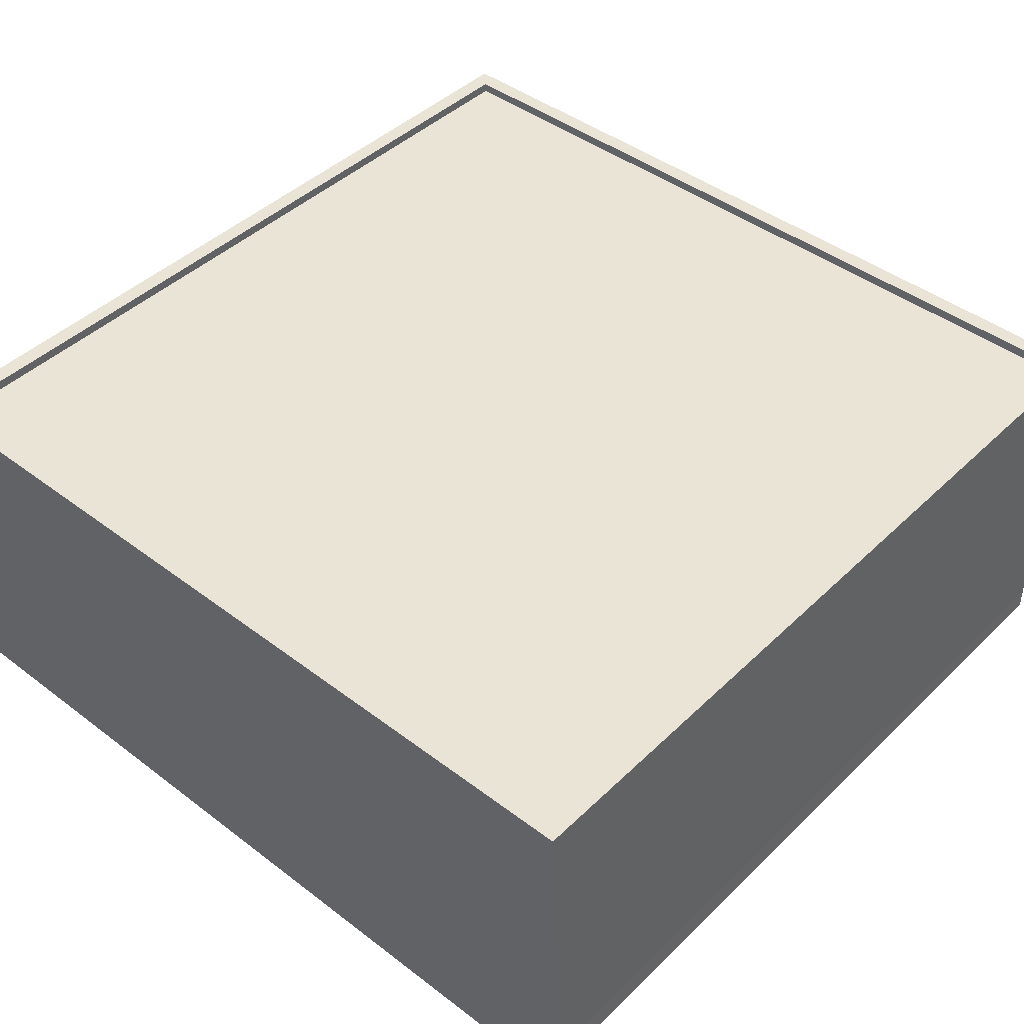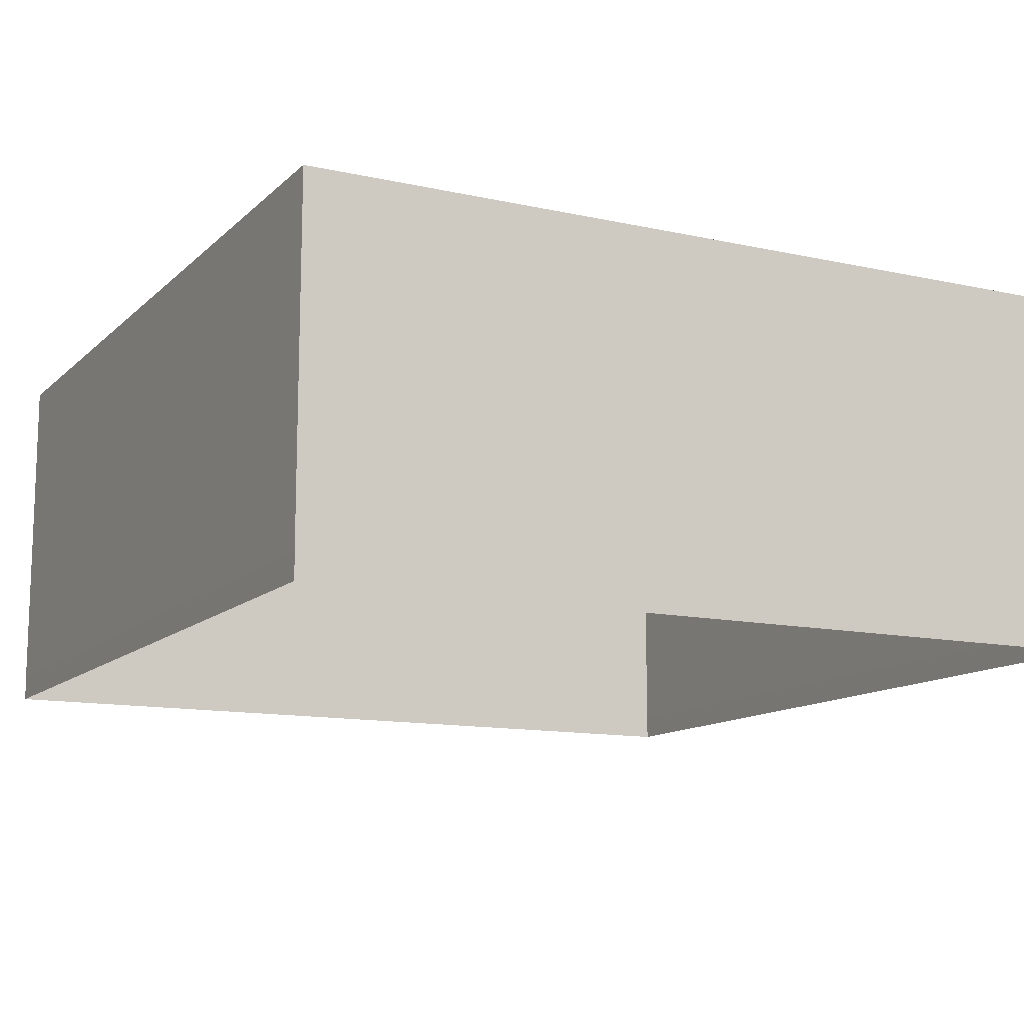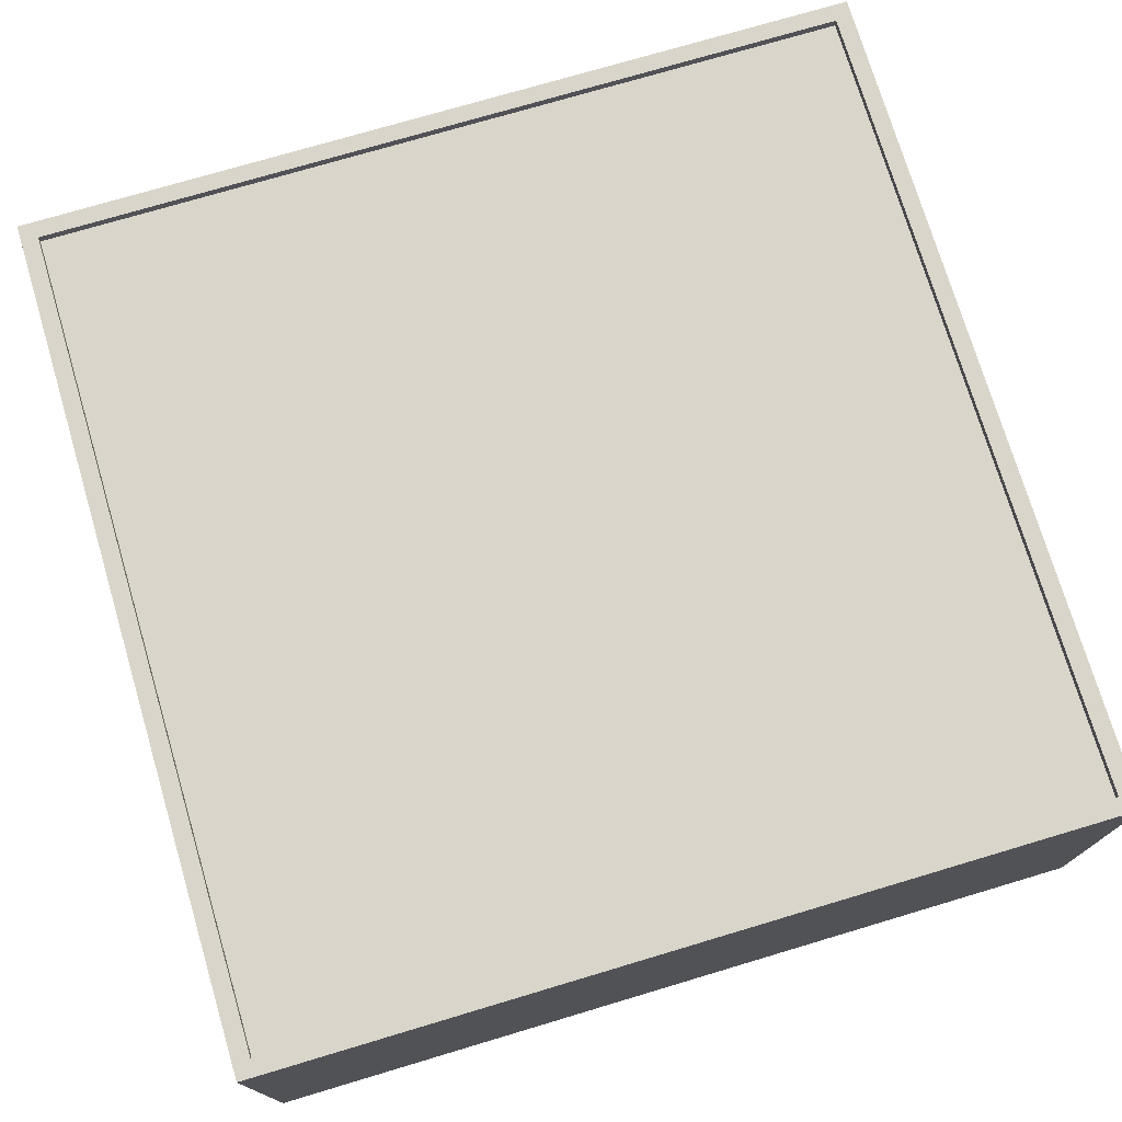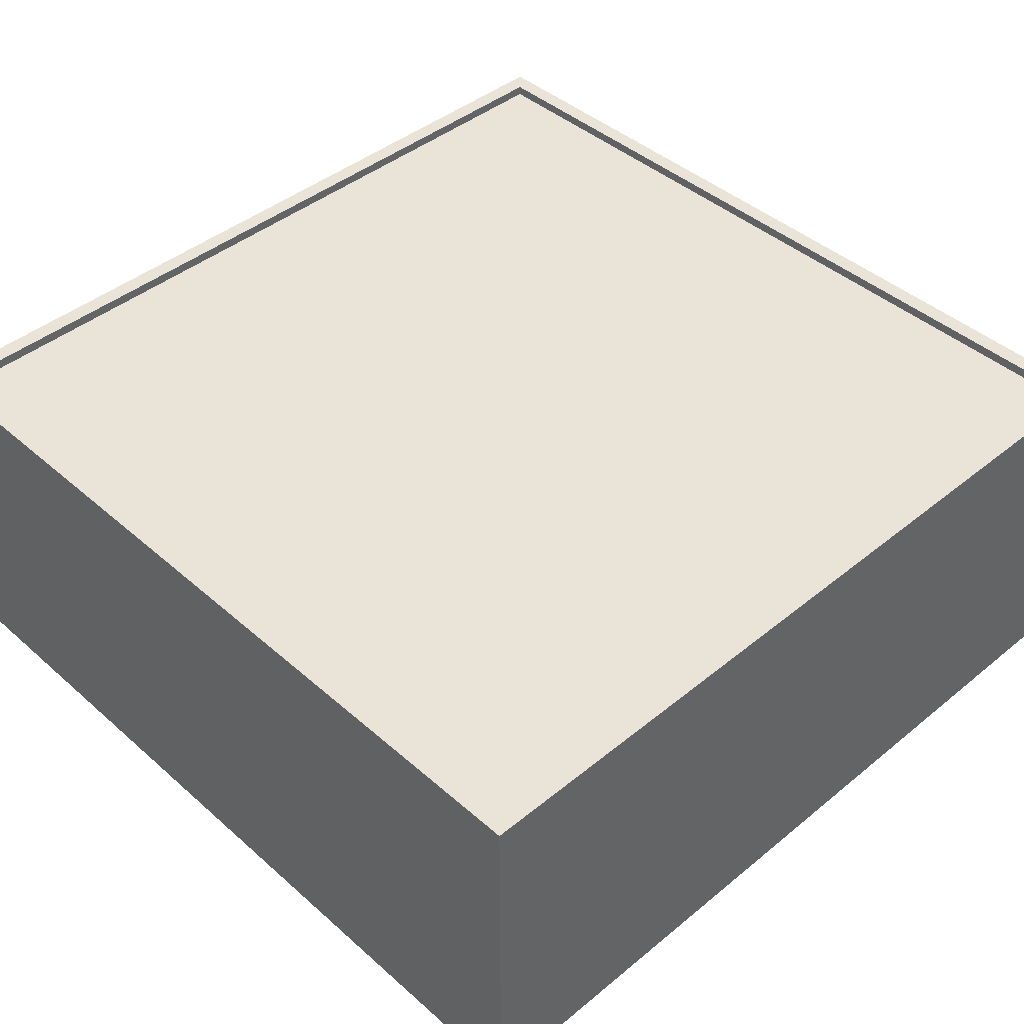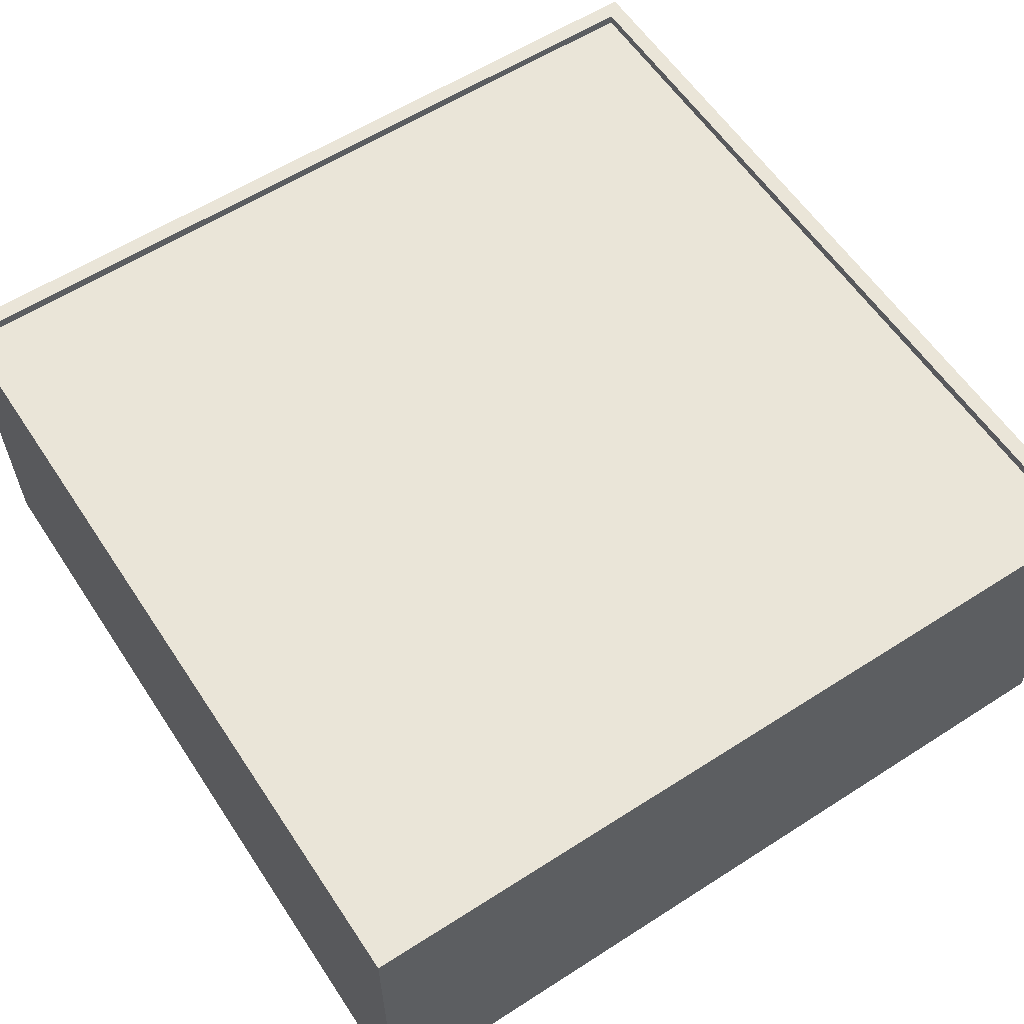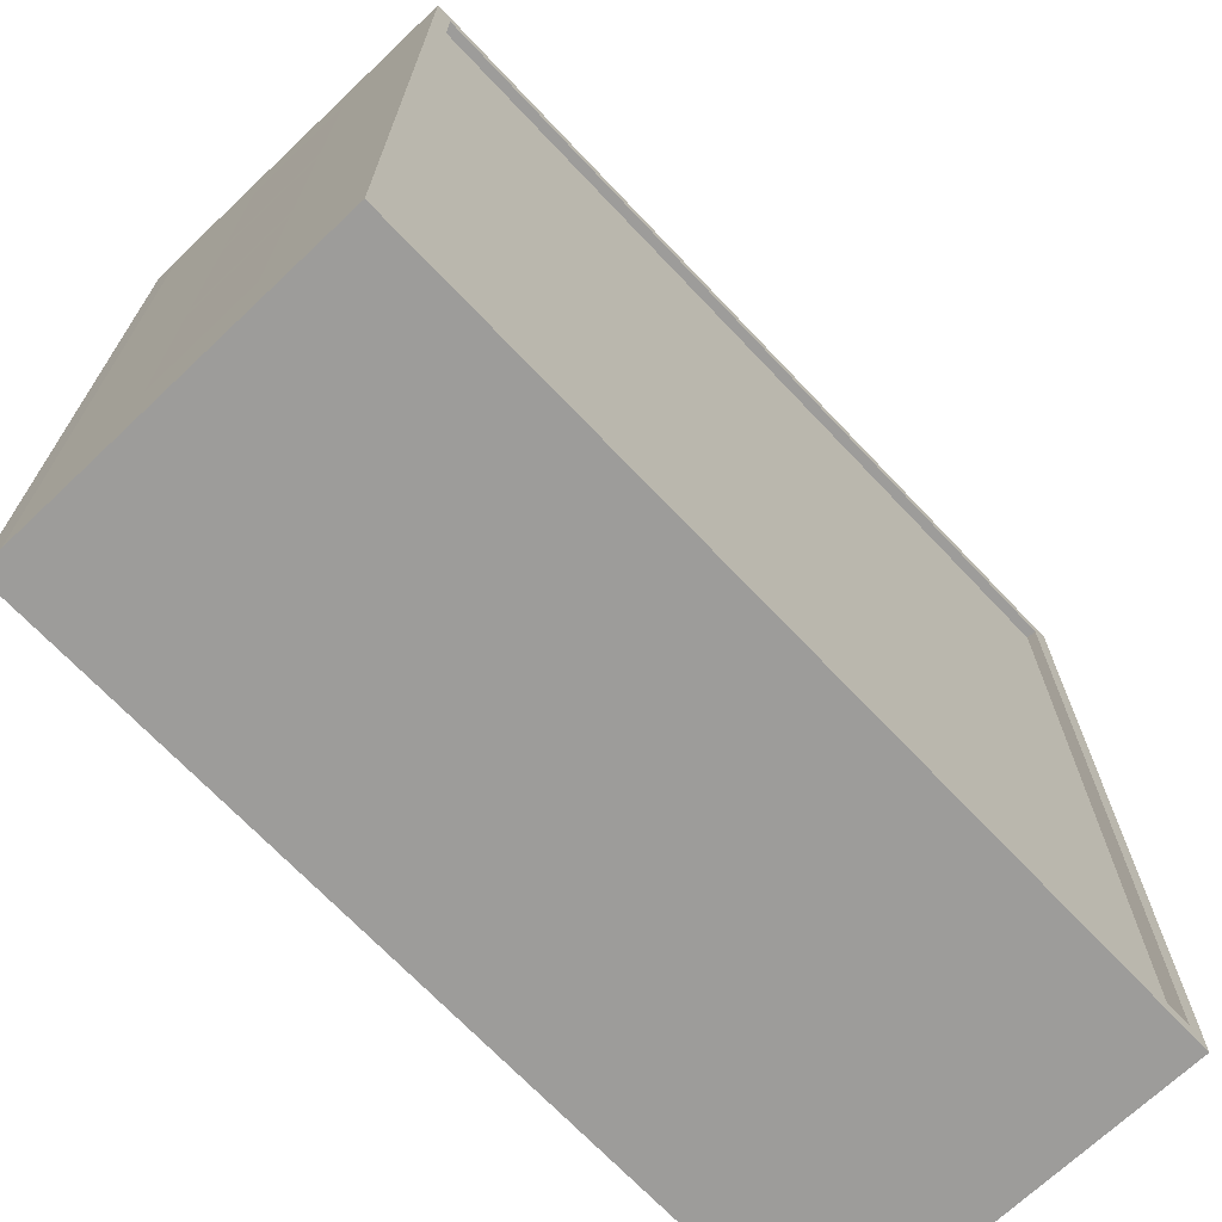
<metadata>
{"format":"obj","ext":"obj","renderer":"f3d","projection":"perspective","resolution":1024,"background":"white","views":[{"elev":43.8,"azim":-138.3,"up":"+Y"},{"elev":-12.4,"azim":152.7,"up":"+Y"},{"elev":74.5,"azim":73.4,"up":"+Y"},{"elev":43.2,"azim":-44.0,"up":"+Y"},{"elev":59.3,"azim":146.6,"up":"+Y"},{"elev":-70.1,"azim":133.5,"up":"+Z"}]}
</metadata>
<code>
g HQBuilding_03
v 2.498 2.177 -2.5
v 2.5 0.1505 -2.5
v 2.5 0.1505 2.5
v 2.498 2.177 2.5
v -2.502 2.177 -2.5
v -2.5 0.1505 -2.5
v 2.5 0.1505 -2.5
v 2.498 2.177 -2.5
v -2.502 2.177 2.5
v -2.5 0.1505 2.5
v -2.5 0.1505 -2.5
v -2.502 2.177 -2.5
v 2.498 2.177 2.5
v 2.5 0.1505 2.5
v -2.5 0.1505 2.5
v -2.502 2.177 2.5
v 2.502 1.516 0.6002
v 2.502 1.516 -0.6002
v 2.502 0.8521 -0.6002
v 2.502 0.8521 0.6002
v 2.502 1.516 1.951
v 2.502 1.516 0.7002
v 2.502 0.8521 0.7002
v 2.502 0.8521 1.951
v 2.502 0.8521 -1.951
v 2.502 0.8521 -0.7002
v 2.502 1.516 -0.7002
v 2.502 1.516 -1.951
v 2.498 0.0005174 2.5
v 2.5 0.1505 2.5
v 2.5 0.1505 -2.5
v 2.498 0.0005178 -2.5
v 2.498 0.0005178 -2.5
v 2.5 0.1505 -2.5
v -2.5 0.1505 -2.5
v -2.502 0.0005178 -2.5
v -2.502 0.0005178 -2.5
v -2.5 0.1505 -2.5
v -2.5 0.1505 2.5
v -2.502 0.0005178 2.5
v -2.502 0.0005178 2.5
v -2.5 0.1505 2.5
v 2.5 0.1505 2.5
v 2.498 0.0005174 2.5
v -2.402 2.118 -2.4
v 2.398 2.118 -2.4
v 2.398 2.118 2.4
v -2.402 2.118 2.4
v 2.398 2.177 2.4
v 2.398 2.118 2.4
v 2.398 2.118 -2.4
v 2.398 2.177 -2.4
v 2.398 2.177 -2.4
v 2.398 2.118 -2.4
v -2.402 2.118 -2.4
v -2.402 2.177 -2.4
v -2.402 2.177 -2.4
v -2.402 2.118 -2.4
v -2.402 2.118 2.4
v -2.402 2.177 2.4
v -2.402 2.177 2.4
v -2.402 2.118 2.4
v 2.398 2.118 2.4
v 2.398 2.177 2.4
v 2.498 2.177 2.5
v 2.398 2.177 2.4
v 2.398 2.177 -2.4
v 2.498 2.177 -2.5
v -2.502 2.177 2.5
v -2.402 2.177 -2.4
v -2.402 2.177 2.4
v -2.502 2.177 -2.5
g HQBuilding_03_0
f 3 2 1
f 4 3 1
f 7 6 5
f 8 7 5
f 11 10 9
f 12 11 9
f 15 14 13
f 16 15 13
f 19 18 17
f 20 19 17
f 23 22 21
f 24 23 21
f 27 26 25
f 28 27 25
f 31 30 29
f 32 31 29
f 35 34 33
f 36 35 33
f 39 38 37
f 40 39 37
f 43 42 41
f 44 43 41
f 47 46 45
f 48 47 45
f 51 50 49
f 52 51 49
f 55 54 53
f 56 55 53
f 59 58 57
f 60 59 57
f 63 62 61
f 64 63 61
f 67 66 65
f 68 67 65
f 65 66 69
f 70 67 68
f 66 71 69
f 72 70 68
f 69 71 72
f 71 70 72

</code>
